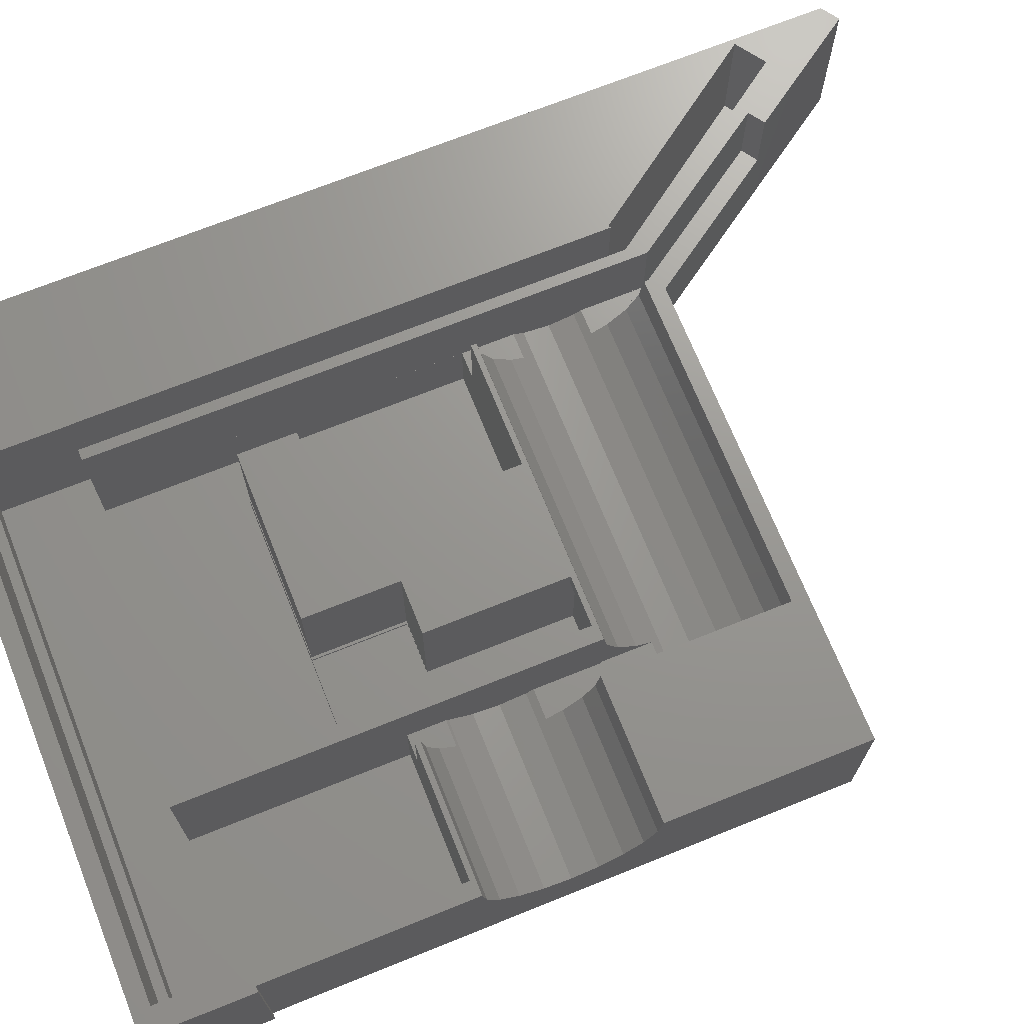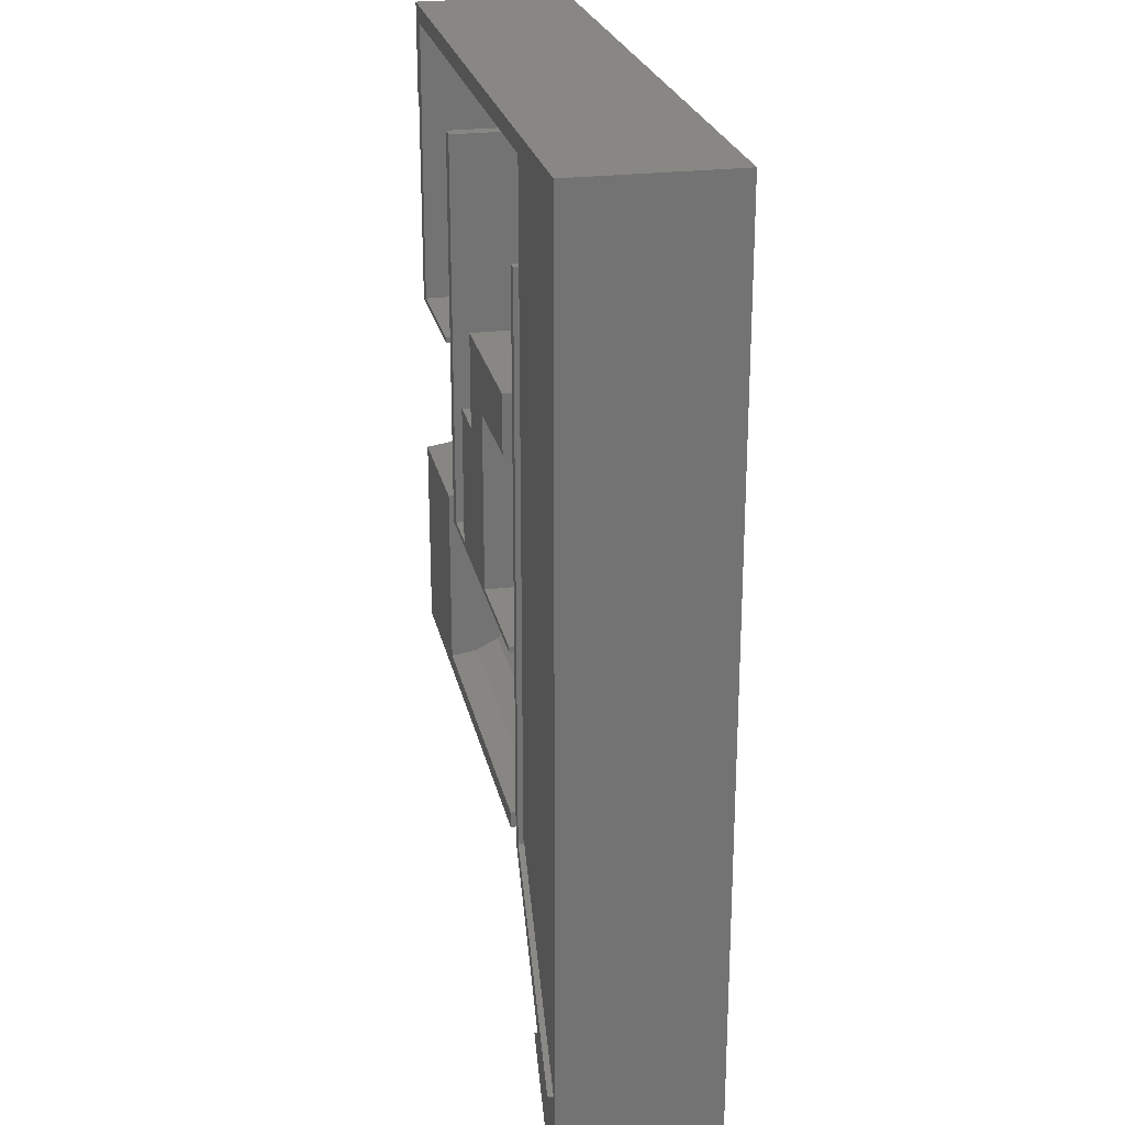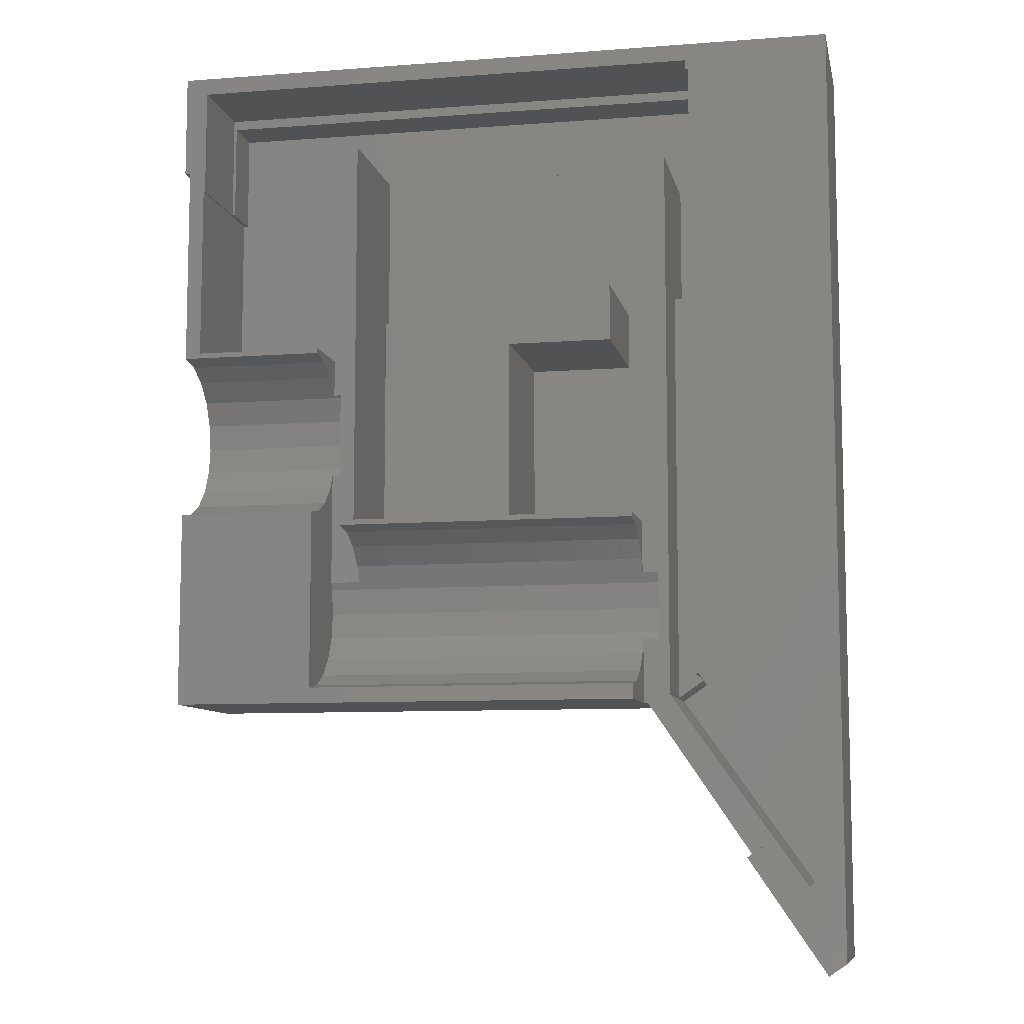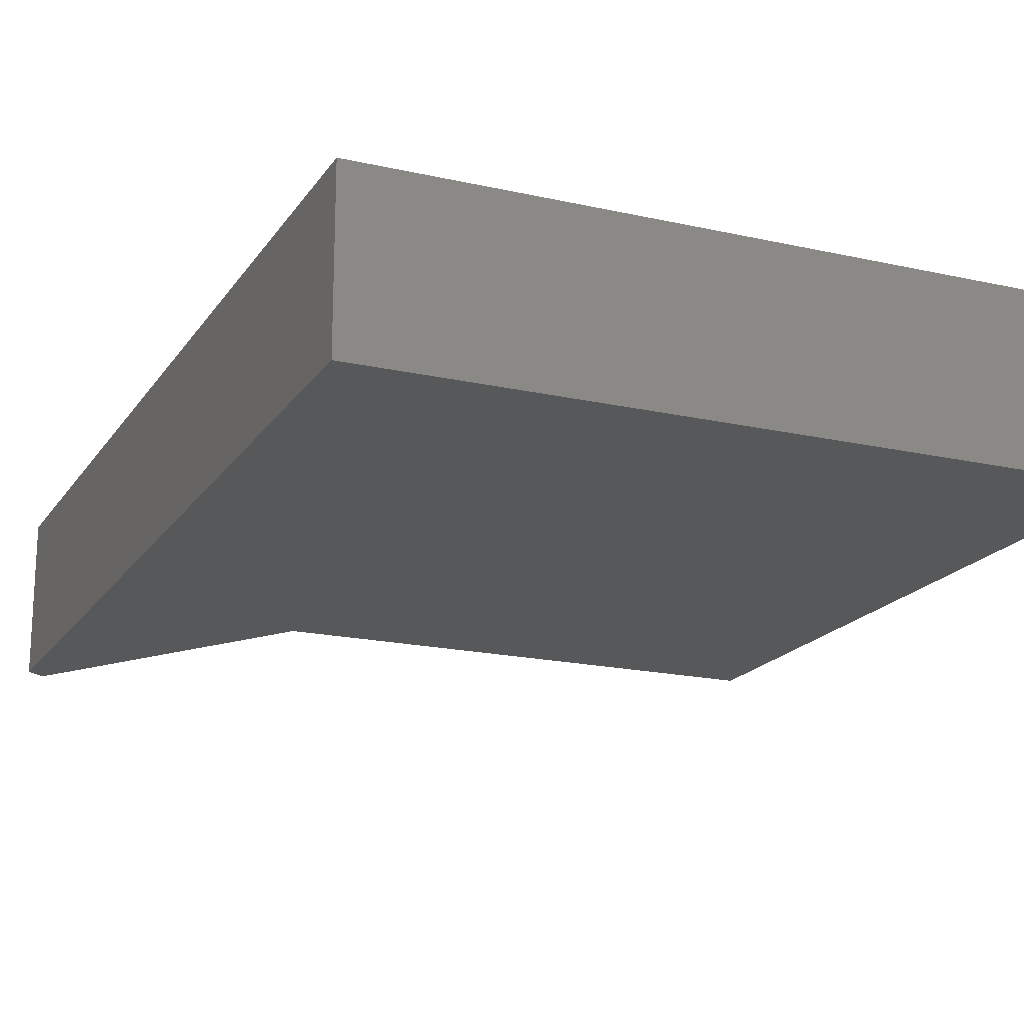
<metadata>
{"format":"stl","ext":"stl","renderer":"f3d","projection":"perspective","resolution":1024,"background":"white","views":[{"elev":70.3,"azim":-111.9,"up":"+Z"},{"elev":24.3,"azim":78.2,"up":"+Y"},{"elev":-8.8,"azim":11.5,"up":"+Y"},{"elev":-18.5,"azim":156.5,"up":"+Z"}]}
</metadata>
<code>
# stl→obj: 265 verts, 548 faces
v -65.51 90.11 0.003
v -65.51 70.11 0.003
v -65.51 70.11 29.98
v -65.51 90.11 29.98
v 65.47 90.11 29.98
v 65.47 90.11 0.003
v 27.39 -38.91 15.6
v 26.62 -37.78 15.6
v 27.37 -38.89 15.49
v 26.62 -37.78 15.49
v 27.37 -38.89 0.003
v 27.39 -38.91 0.003
v -31.78 32.11 3.989
v -31.78 53.04 3.989
v -60.65 53.04 3.989
v -61.49 32.11 3.989
v -60.65 66.11 3.989
v -61.49 66.11 3.989
v -31.78 53.04 3.986
v -60.65 53.04 3.986
v -28.86 42.26 6.482
v -9.982 42.26 6.482
v -28.86 42.26 3.983
v -37.49 -0.1087 25.04
v -37.49 -13.53 15.49
v -37.49 2.164 20.58
v 65.5 -87.86 0
v 65.51 -87.89 0
v 65.51 -87.89 29.98
v 65.5 -87.86 29.98
v 31.54 67.32 3.983
v -28.86 73.27 3.983
v -7.485 42.26 3.983
v 62.19 -90.11 29.98
v 62.19 -90.11 0
v 58.96 -73.89 6.989
v 58.96 -73.89 29.98
v 64.52 -70.07 29.98
v 64.52 -70.07 6.989
v -64.48 -38.88 29.98
v -64.48 -0.1087 25.04
v -64.48 -38.88 0.003
v -64.48 5.704 17.04
v -64.48 2.164 20.58
v -31.78 32.11 17.49
v -36.74 32.11 17.49
v -64.48 -0.8909 29.98
v 65.51 -68.13 0
v 65.51 -68.13 0.003
v 31.52 -37.86 15.49
v 31.52 -37.86 15.6
v 31.52 -26.81 15.78
v 31.52 -38.62 15.78
v 29.93 -35.54 15.49
v -31.59 -13.53 15.49
v -31.59 -10.48 17.04
v -31.59 -3.846 15.49
v 29.93 -35.54 15.6
v 31.52 -38.62 15.6
v 31.52 -38.62 29.98
v -28.86 24.11 6.482
v -61.18 66.11 29.98
v -61.49 66.11 29.98
v -61.18 66.11 12.58
v -60.65 66.11 12.58
v 38.95 -34.19 6.989
v 33.54 -38.21 6.989
v 47.58 -68.61 15.6
v 47.58 -68.61 29.98
v 50.54 -66.59 29.98
v 50.54 -66.59 15.6
v 47.25 -68.13 0
v 47.25 -68.13 0.003
v 38.95 -34.19 29.98
v -31.78 73.35 29.98
v -31.78 73.35 3.986
v 33.54 -37.79 15.99
v 33.54 42.13 15.99
v 33.54 -37.79 29.98
v 33.72 -37.79 15.99
v 33.54 -37.92 29.98
v -60.65 84.96 3.986
v -60.65 84.96 12.58
v 33.54 -38.21 29.98
v 33.54 -37.92 6.989
v 33.72 -37.79 29.98
v -31.59 -3.846 29.98
v -31.78 -3.846 29.98
v -31.78 -3.846 15.49
v -64.48 10.17 14.77
v -64.48 15.11 13.99
v 38.52 66.12 8.373
v 38.52 66.12 29.98
v 38.47 66.12 29.98
v -64.48 20.06 14.77
v -64.48 70.11 0.003
v -37.49 -0.8909 29.98
v -37.49 -14.94 14.77
v 38.47 66.12 8.373
v 38.47 63.13 8.373
v 38.52 63.13 8.373
v 38.47 63.13 8.37
v 38.52 63.13 8.37
v 38.47 53.04 3.986
v 26.52 -10.48 17.04
v 26.52 -10.04 17.49
v 26.51 -10.04 17.49
v -31.59 -6.943 20.58
v -31.59 -4.67 25.04
v -31.59 -3.887 29.98
v -19.48 -2.813 29.98
v -19.48 24.07 29.98
v -19.48 -2.813 26.49
v 33.54 42.13 8.37
v 33.54 42.26 8.37
v 33.54 67.32 3.983
v 33.54 42.26 3.983
v 38.52 42.13 8.37
v 38.52 42.13 15.99
v 38.44 42.26 8.37
v 38.47 53.04 8.37
v 38.44 53.04 8.37
v 38.44 53.04 3.986
v 38.44 42.26 3.983
v 38.44 73.27 3.983
v 31.52 -19.89 13.99
v -37.49 -19.89 13.99
v -37.49 -24.83 14.77
v 8.87 -14.94 14.77
v -31.78 24.96 17.49
v -36.74 24.96 17.49
v -31.78 24.52 17.04
v -64.48 24.52 17.04
v -36.74 28.06 20.58
v 26.52 -2.892 17.49
v -64.48 28.06 20.58
v 26.52 -2.892 15.78
v 33.54 67.32 29.98
v 31.54 67.32 29.98
v 31.54 42.13 29.98
v 38.44 73.27 3.986
v -19.51 -2.813 26.49
v -19.51 -2.813 29.98
v 26.51 -29.3 17.04
v 26.51 -26.25 15.49
v -37.49 -29.3 17.04
v 38.47 84.96 3.986
v 38.47 84.96 29.98
v -37.49 -32.84 20.58
v 26.51 -32.84 20.58
v -29.49 -3.892 26.49
v -28.86 -3.846 26.49
v -19.48 -3.892 26.49
v -19.51 -2.892 26.49
v -28.86 -2.892 26.49
v -37.49 -35.89 29.98
v -37.49 -35.11 25.04
v -29.49 -3.846 26.49
v -64.48 30.33 25.04
v -28.86 -2.892 29.98
v -19.51 -2.892 29.98
v -64.48 70.11 29.98
v -64.48 31.11 29.98
v -3.482 -3.887 29.98
v 27.23 -38.88 0.003
v 26.51 -38.88 15.49
v 26.51 -3.887 29.98
v 26.51 -4.67 25.04
v 26.51 -2.892 29.98
v 2.513 -2.892 29.98
v 38.52 -34.49 15.99
v 38.52 -34.49 29.98
v -9.982 24.11 6.482
v -36.74 30.33 25.04
v -28.86 -2.892 6.487
v -28.86 -3.846 6.487
v -19.48 24.07 6.985
v -19.48 -3.892 6.487
v -61.49 32.11 29.98
v -36.74 32.11 29.98
v -19.48 24.11 6.487
v -19.51 -2.892 6.487
v -19.51 -2.892 6.485
v -19.51 24.11 6.487
v -36.74 31.11 29.98
v 2.513 31.11 3.989
v 2.513 -2.892 3.989
v 22.51 31.11 3.989
v 32.59 -38.89 3.932
v 32.21 -38.89 3.927
v 32.37 -39.12 3.927
v -29.49 -3.846 6.487
v 32.21 -38.89 10
v 32.59 -38.89 10
v 32.37 -39.12 10
v -9.48 24.07 29.98
v 50.88 -66.36 3.697
v 34.04 -41.58 3.697
v 50.88 -66.36 10
v 34.04 -41.58 10
v -29.49 -3.892 6.487
v 31.52 -26.25 15.49
v 26.51 -2.892 17.49
v -28.86 73.27 3.986
v 31.52 -2.892 15.78
v 31.52 -2.892 3.989
v -28.86 -2.892 6.485
v -9.48 24.07 6.985
v -9.48 42.13 8.37
v 31.52 -2.696 15.78
v 31.52 -2.696 3.995
v 31.52 31.11 3.989
v 31.52 31.11 3.995
v -28.86 24.11 6.485
v 31.52 -24.83 14.77
v 22.51 42.13 8.37
v 22.51 42.13 29.98
v -9.48 42.13 29.98
v -19.48 24.11 6.985
v -28.86 73.35 29.98
v -9.982 24.11 6.985
v -28.86 73.35 3.986
v -9.48 42.26 8.37
v -9.48 42.26 6.985
v 37.88 84.96 12.58
v 37.88 86.82 12.58
v -61.18 86.82 12.58
v 31.52 32.79 3.995
v -19.51 24.11 6.485
v -9.982 42.26 6.985
v 31.52 -12.97 15.78
v 26.52 -12.97 15.78
v 31.52 42.13 15.78
v 31.52 -14.94 14.77
v 37.88 86.82 29.98
v -61.18 86.82 29.98
v -31.78 10.17 14.77
v -37.49 8.75 15.49
v 37.88 84.96 29.98
v -31.78 15.11 13.99
v 22.51 31.11 29.98
v 2.513 31.11 29.98
v -31.78 8.75 15.49
v 31.52 42.13 29.98
v 31.54 42.13 8.37
v 22.51 42.26 3.989
v 30.99 42.26 3.989
v 31.54 42.26 3.983
v -31.78 20.06 14.77
v 22.51 42.26 8.37
v 31.54 42.26 8.37
v 31.52 42.13 8.37
v 31.52 42.26 8.37
v 31.52 42.26 3.995
v 26.51 -35.11 25.04
v 26.51 -38.88 29.98
v -37.49 5.704 17.04
v 30.99 42.26 3.995
v 30.99 31.11 3.995
v 26.51 -35.89 29.98
v 27.23 -38.88 15.49
v 27.23 -38.89 15.49
v 27.23 -38.89 0.003
v 30.99 31.11 3.989
v 26.51 -6.943 20.58
f 1 2 3
f 1 3 4
f 5 1 4
f 6 1 5
f 7 8 9
f 10 9 8
f 9 11 12
f 9 12 7
f 13 14 15
f 13 15 16
f 17 18 15
f 16 15 18
f 14 19 20
f 14 20 15
f 21 22 23
f 24 25 26
f 27 28 29
f 27 29 30
f 31 32 33
f 30 34 35
f 30 35 27
f 15 20 17
f 36 37 38
f 36 38 39
f 40 41 42
f 37 30 38
f 43 42 44
f 45 13 46
f 16 46 13
f 40 47 41
f 41 44 42
f 48 49 28
f 50 51 52
f 53 52 51
f 28 27 48
f 29 38 30
f 29 28 49
f 53 52 53
f 5 38 29
f 54 51 50
f 55 56 57
f 58 51 54
f 53 51 59
f 60 60 53
f 60 53 59
f 21 61 22
f 53 59 53
f 59 53 59
f 62 63 64
f 59 51 7
f 18 17 64
f 65 64 17
f 59 59 59
f 7 7 8
f 58 8 7
f 58 7 51
f 7 7 12
f 12 12 7
f 66 67 39
f 12 11 12
f 60 60 59
f 60 59 59
f 68 69 70
f 68 70 71
f 59 68 59
f 71 59 68
f 67 37 36
f 7 68 59
f 35 72 27
f 12 73 7
f 72 73 48
f 49 48 73
f 68 7 73
f 38 74 39
f 71 70 59
f 70 60 59
f 75 76 14
f 19 76 20
f 77 78 79
f 80 77 79
f 81 79 60
f 82 83 17
f 20 82 17
f 68 34 69
f 81 84 85
f 67 85 84
f 30 37 34
f 69 34 37
f 35 73 72
f 85 80 81
f 86 81 80
f 34 68 35
f 73 35 68
f 48 27 72
f 87 88 57
f 88 89 57
f 90 91 42
f 92 93 94
f 95 96 91
f 97 25 24
f 77 80 78
f 25 97 98
f 44 41 24
f 92 99 100
f 92 100 101
f 100 102 103
f 100 103 101
f 96 42 91
f 99 102 100
f 43 90 42
f 99 104 102
f 94 99 92
f 105 106 107
f 108 109 57
f 110 87 109
f 87 57 109
f 56 108 57
f 111 112 113
f 78 114 115
f 115 116 78
f 117 116 115
f 114 78 118
f 119 118 78
f 115 114 120
f 118 120 114
f 121 122 120
f 121 120 118
f 118 103 121
f 102 121 103
f 121 104 123
f 121 123 122
f 120 117 115
f 120 122 123
f 120 124 117
f 125 116 124
f 120 123 124
f 125 124 123
f 121 102 104
f 126 127 128
f 93 101 119
f 92 101 93
f 118 119 101
f 118 101 103
f 126 129 127
f 130 131 132
f 133 132 131
f 6 5 49
f 134 131 46
f 106 135 107
f 134 136 131
f 133 131 136
f 49 12 6
f 135 106 137
f 106 105 137
f 46 131 130
f 79 78 138
f 139 140 138
f 130 45 46
f 138 78 116
f 116 31 138
f 117 124 116
f 123 104 141
f 32 31 125
f 113 142 143
f 113 143 111
f 123 141 125
f 144 145 146
f 147 99 148
f 104 99 147
f 94 148 99
f 149 150 146
f 93 74 5
f 148 93 5
f 151 152 153
f 153 152 154
f 155 154 152
f 156 157 97
f 158 152 151
f 149 146 97
f 136 159 96
f 113 153 154
f 113 154 142
f 128 97 146
f 133 136 96
f 127 97 128
f 97 127 98
f 95 133 96
f 160 161 154
f 160 154 155
f 149 97 157
f 162 96 159
f 97 47 156
f 160 110 161
f 163 162 159
f 87 110 160
f 24 26 44
f 43 44 26
f 164 161 110
f 165 166 42
f 161 143 142
f 161 142 154
f 143 161 111
f 161 164 111
f 167 168 169
f 47 97 41
f 24 41 97
f 167 164 168
f 169 170 167
f 105 107 56
f 164 110 109
f 164 167 170
f 40 156 47
f 171 80 85
f 171 85 66
f 74 172 171
f 74 171 66
f 164 109 168
f 79 86 80
f 86 79 81
f 171 78 80
f 119 78 171
f 171 172 119
f 93 119 172
f 93 172 74
f 85 67 66
f 61 173 22
f 134 174 159
f 45 130 88
f 57 89 55
f 168 109 108
f 55 89 25
f 136 134 159
f 45 88 75
f 175 155 176
f 177 178 113
f 36 39 67
f 16 18 179
f 63 179 18
f 179 63 163
f 162 163 63
f 180 46 179
f 16 179 46
f 84 37 67
f 178 181 182
f 183 182 184
f 134 46 174
f 66 39 74
f 185 174 180
f 180 174 46
f 38 5 74
f 159 185 163
f 159 174 185
f 25 98 55
f 5 29 49
f 185 179 163
f 180 179 185
f 186 187 188
f 176 155 152
f 18 64 63
f 189 190 191
f 192 152 158
f 190 189 193
f 194 193 189
f 158 151 192
f 187 186 170
f 162 63 62
f 191 195 189
f 194 189 195
f 170 196 164
f 197 198 197
f 198 197 198
f 152 192 176
f 199 200 198
f 199 198 197
f 192 151 201
f 88 87 75
f 11 6 12
f 153 113 178
f 198 198 200
f 198 200 200
f 182 175 176
f 182 176 178
f 176 192 201
f 176 201 178
f 50 52 202
f 169 203 170
f 23 204 21
f 135 137 203
f 205 206 137
f 182 183 207
f 182 207 175
f 187 170 203
f 187 203 137
f 206 187 137
f 208 196 209
f 205 210 211
f 206 211 212
f 13 45 14
f 75 14 45
f 205 211 206
f 213 212 211
f 151 153 201
f 199 197 197
f 199 197 199
f 211 211 210
f 210 210 211
f 201 153 178
f 61 21 214
f 52 215 202
f 52 52 202
f 195 191 190
f 195 190 193
f 197 198 200
f 197 200 199
f 56 55 129
f 129 55 98
f 216 209 217
f 98 127 129
f 49 73 12
f 218 209 196
f 52 53 52
f 193 194 195
f 200 199 199
f 200 199 200
f 177 181 178
f 219 181 177
f 220 21 204
f 70 69 37
f 84 70 37
f 60 60 70
f 60 70 84
f 60 84 81
f 22 173 221
f 162 3 2
f 162 2 96
f 218 217 209
f 219 221 181
f 222 75 220
f 223 224 209
f 210 205 210
f 177 208 221
f 177 221 219
f 83 225 226
f 184 182 181
f 226 227 83
f 227 64 83
f 210 228 211
f 222 220 204
f 183 184 229
f 208 209 224
f 75 222 76
f 229 181 173
f 184 181 229
f 221 173 181
f 128 215 126
f 230 221 224
f 208 224 221
f 229 214 207
f 229 207 183
f 83 82 225
f 147 225 82
f 204 141 222
f 147 222 141
f 147 82 222
f 220 214 21
f 76 222 82
f 23 32 204
f 231 205 232
f 33 22 224
f 214 229 61
f 173 61 229
f 204 32 141
f 116 125 31
f 230 22 221
f 231 233 210
f 210 205 231
f 33 23 22
f 230 224 22
f 52 231 234
f 52 234 126
f 52 126 215
f 135 203 107
f 233 53 60
f 65 17 83
f 96 1 6
f 235 236 226
f 53 233 231
f 53 231 52
f 227 226 236
f 169 168 203
f 5 4 235
f 228 213 211
f 211 211 213
f 137 232 205
f 162 236 3
f 4 3 236
f 1 96 2
f 237 90 238
f 239 235 226
f 239 226 225
f 148 225 147
f 239 225 148
f 90 237 240
f 90 240 91
f 236 235 4
f 239 148 235
f 148 5 235
f 95 91 240
f 217 241 216
f 147 141 104
f 32 125 141
f 218 242 217
f 243 237 238
f 140 244 79
f 245 233 140
f 79 244 60
f 60 60 244
f 94 93 148
f 246 247 248
f 237 88 240
f 243 88 237
f 132 249 88
f 249 240 88
f 130 132 88
f 144 146 150
f 246 250 216
f 188 246 216
f 133 249 132
f 150 166 144
f 209 216 223
f 250 223 216
f 249 95 240
f 145 54 202
f 133 95 249
f 223 250 224
f 33 224 250
f 250 246 33
f 248 33 246
f 166 10 145
f 10 54 145
f 50 202 54
f 245 140 251
f 244 140 233
f 89 88 243
f 245 252 233
f 233 233 252
f 220 75 160
f 228 210 233
f 228 233 252
f 160 155 220
f 60 244 233
f 210 233 233
f 87 160 75
f 251 253 252
f 251 252 245
f 228 252 254
f 253 254 252
f 150 255 166
f 256 166 255
f 145 144 166
f 251 254 253
f 257 26 25
f 254 258 228
f 258 259 228
f 260 256 255
f 25 238 257
f 247 254 248
f 258 254 247
f 251 248 254
f 43 238 90
f 8 58 54
f 8 54 10
f 257 43 26
f 238 43 257
f 10 166 261
f 262 9 261
f 10 261 9
f 96 6 165
f 262 263 11
f 262 11 9
f 261 166 165
f 243 238 89
f 25 89 238
f 175 214 155
f 261 165 263
f 261 263 262
f 263 165 11
f 207 214 175
f 220 155 214
f 177 113 112
f 256 40 166
f 156 260 255
f 112 196 177
f 112 111 196
f 164 196 111
f 170 242 196
f 40 256 156
f 196 208 177
f 255 157 156
f 65 83 64
f 19 14 76
f 82 20 76
f 150 149 255
f 64 227 236
f 64 236 62
f 236 162 62
f 139 31 251
f 40 42 166
f 79 138 140
f 157 255 149
f 260 156 256
f 248 251 31
f 139 138 31
f 42 96 165
f 23 33 32
f 140 139 251
f 31 33 248
f 241 242 186
f 145 215 128
f 217 242 241
f 242 170 186
f 206 212 264
f 188 206 264
f 206 188 187
f 128 146 145
f 11 165 6
f 202 215 145
f 186 188 241
f 213 259 264
f 213 264 212
f 246 188 247
f 264 247 188
f 188 216 241
f 247 264 258
f 259 258 264
f 213 228 259
f 196 242 218
f 265 108 107
f 265 168 108
f 137 105 232
f 265 107 203
f 265 203 168
f 108 56 107
f 232 105 129
f 105 56 129
f 234 129 126
f 234 232 129
f 231 232 234

</code>
